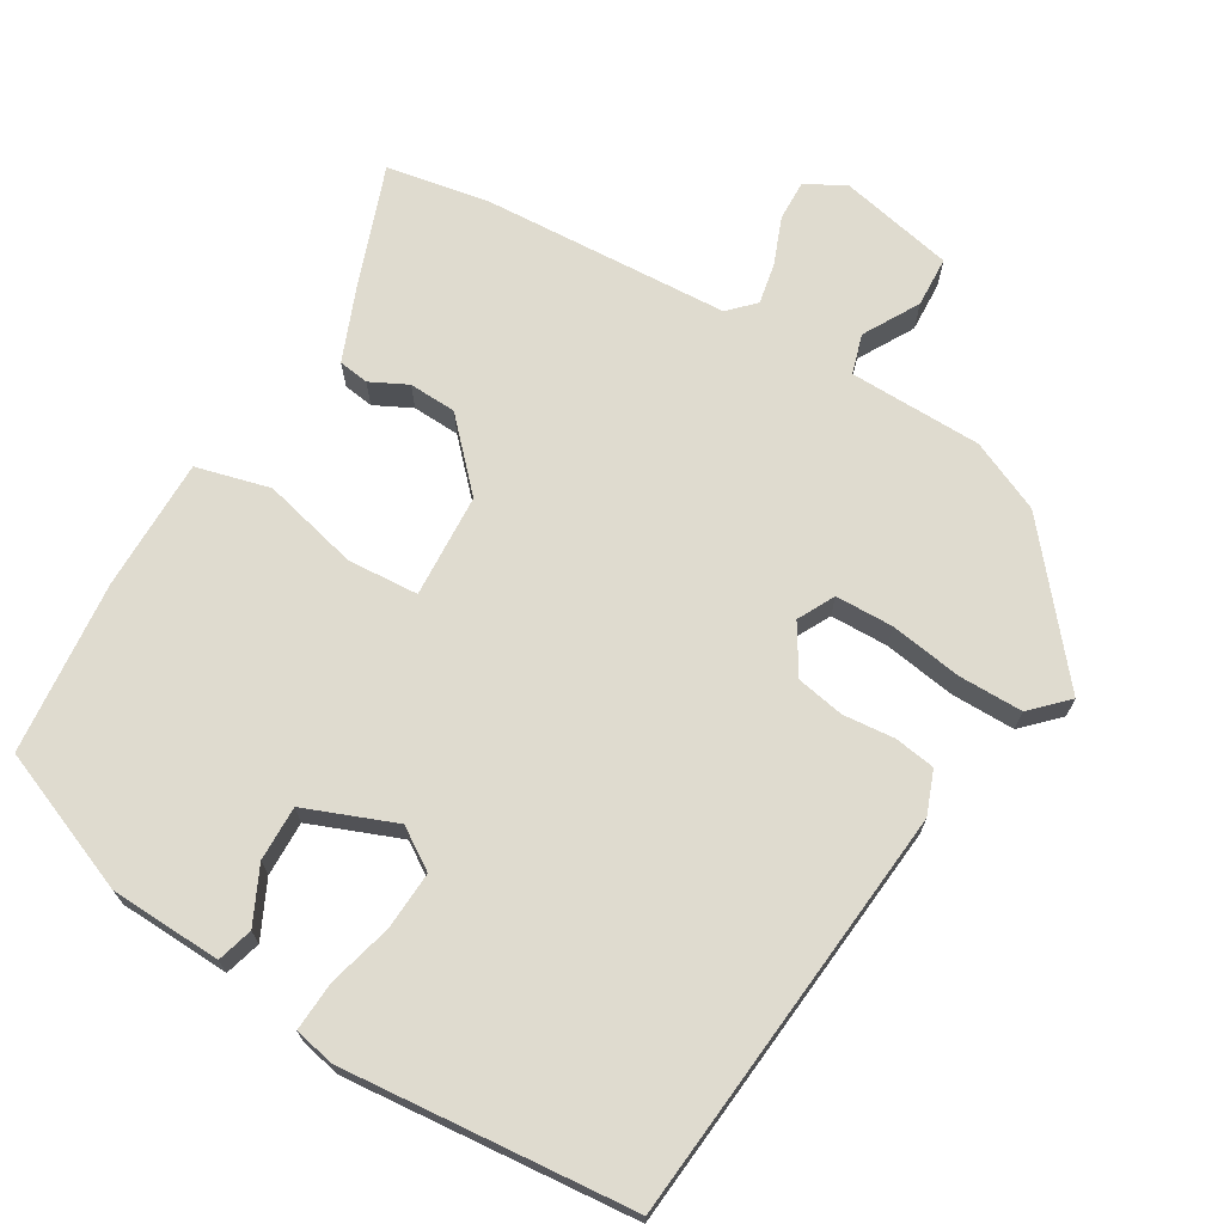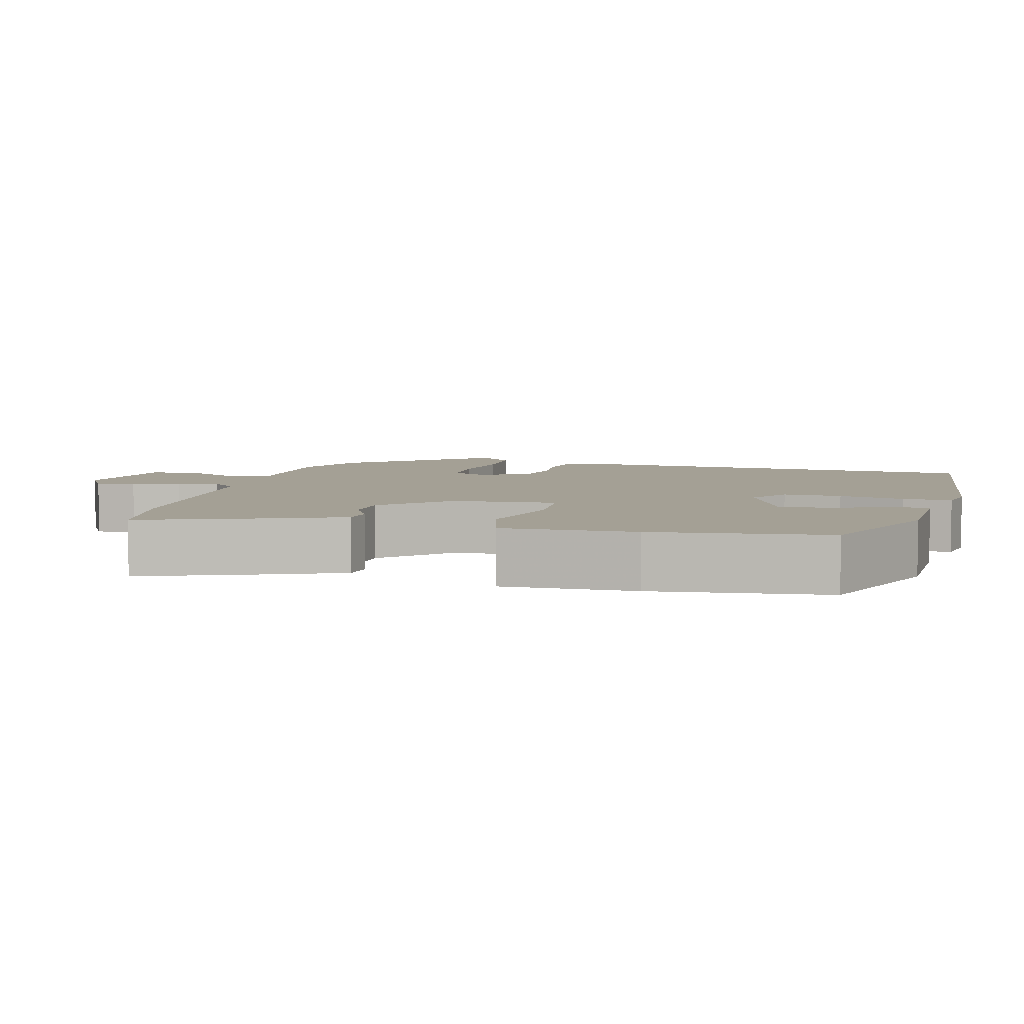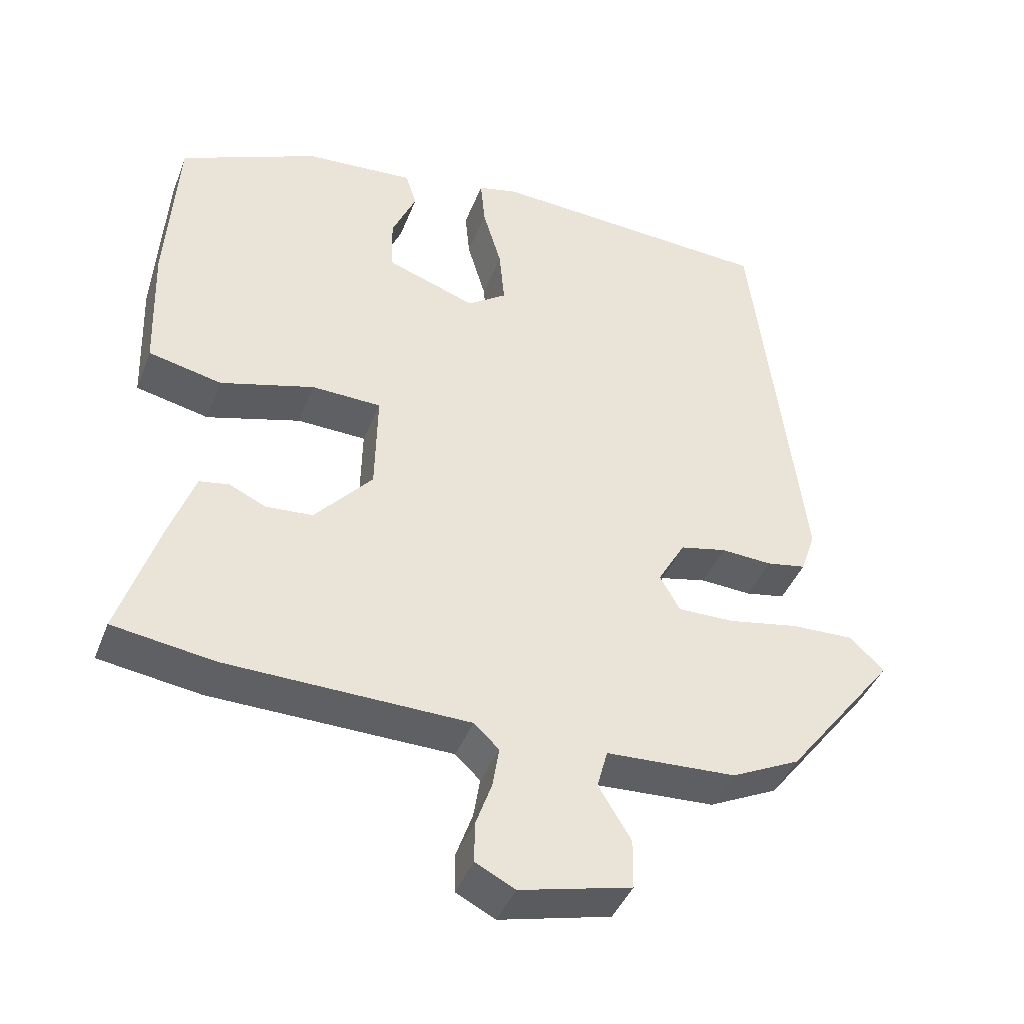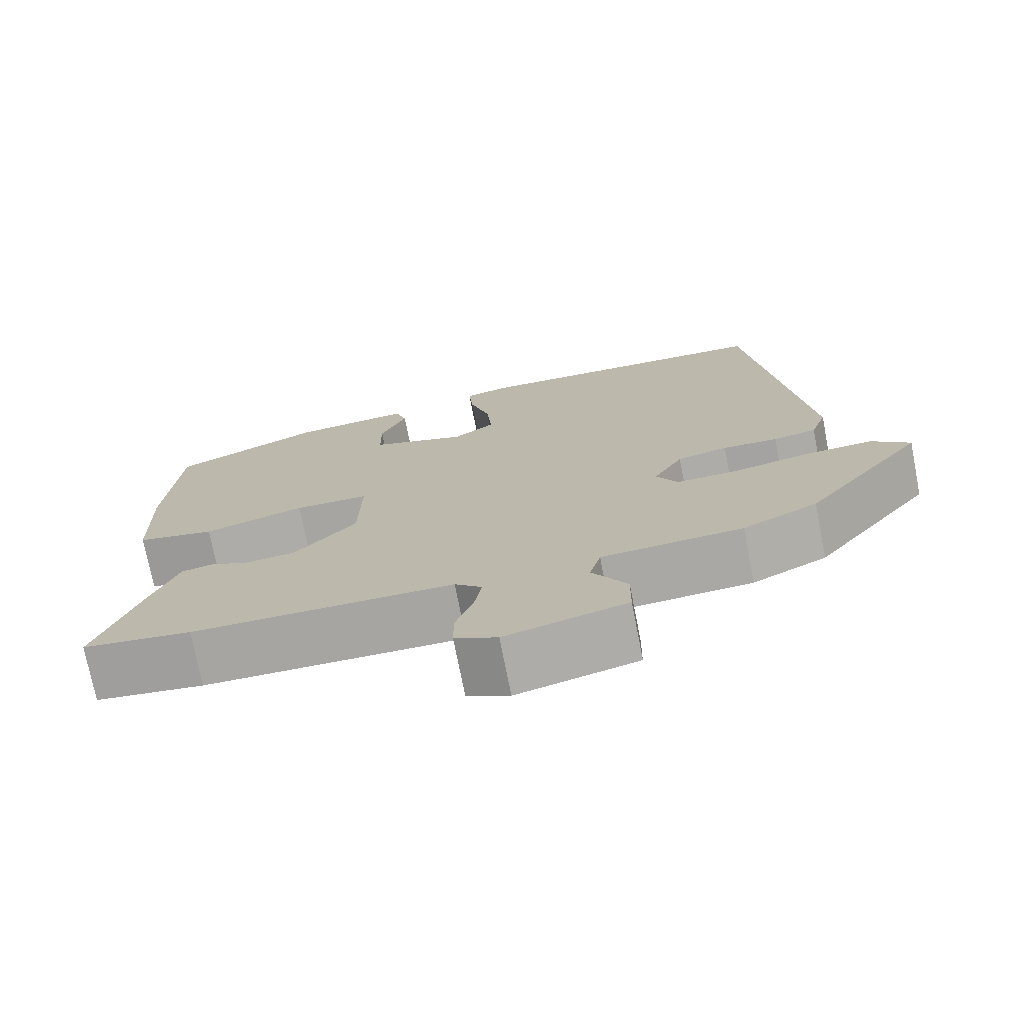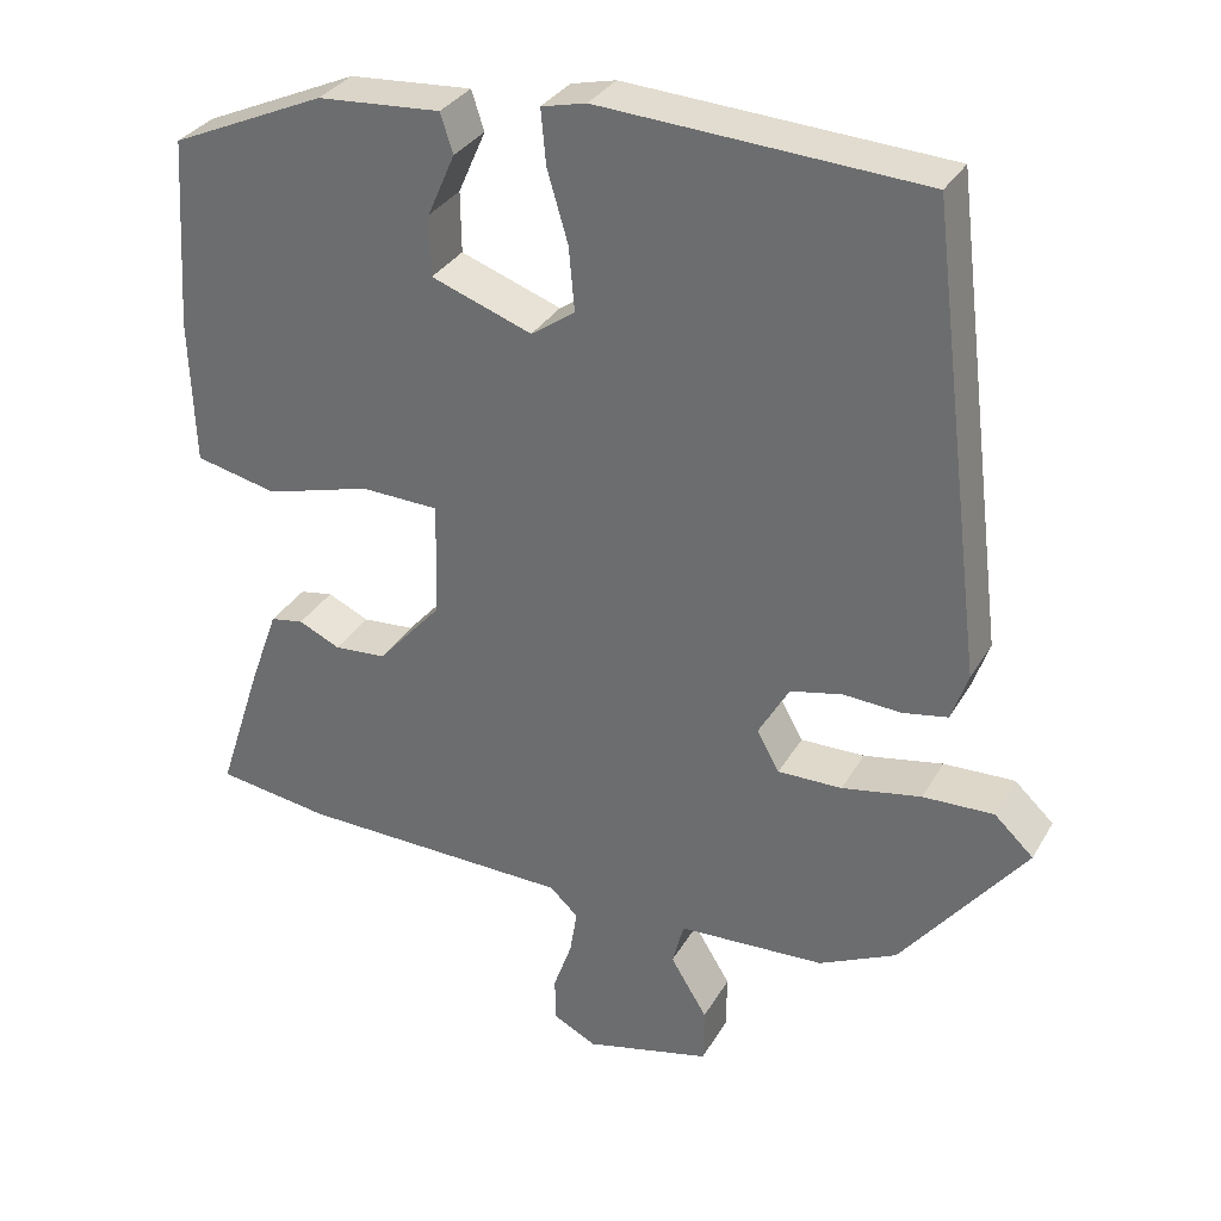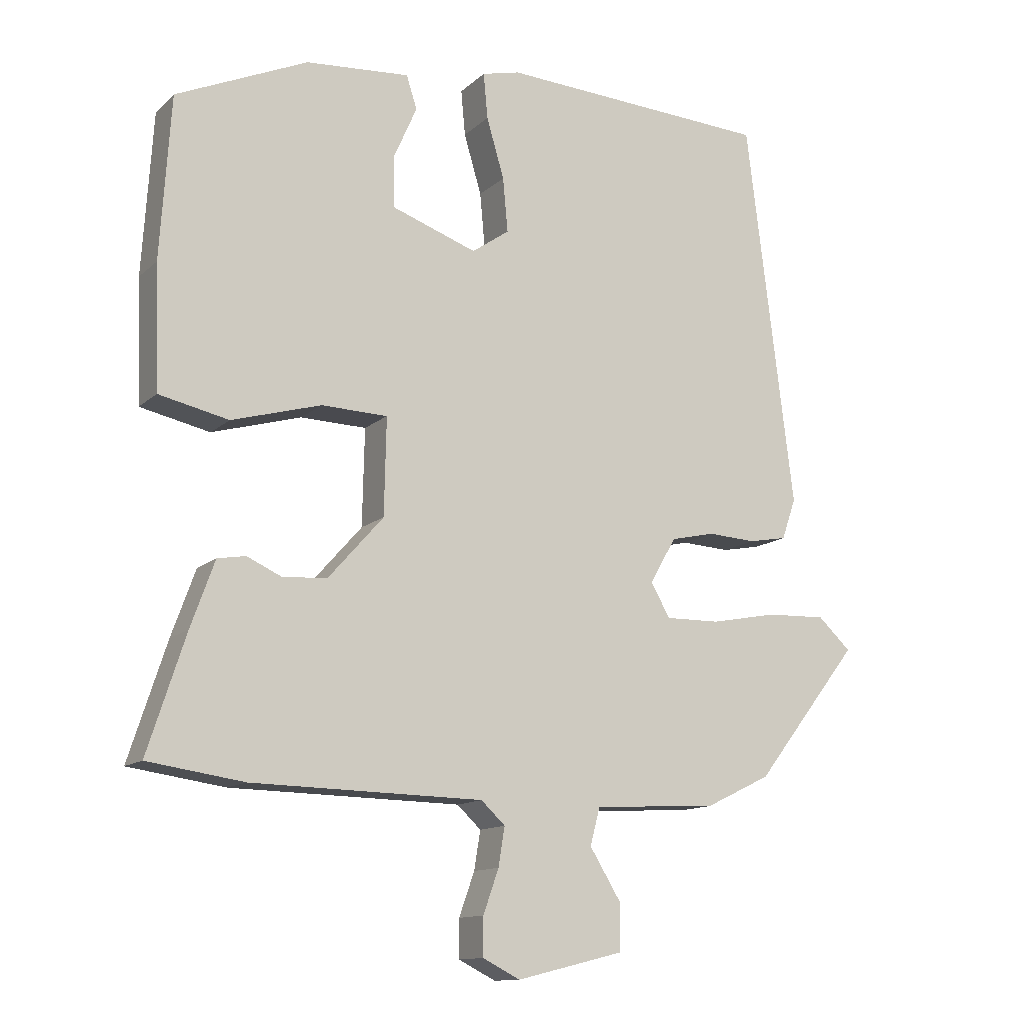
<metadata>
{"format":"obj","ext":"obj","renderer":"f3d","projection":"perspective","resolution":1024,"background":"white","views":[{"elev":70.3,"azim":28.8,"up":"+Y"},{"elev":5.8,"azim":-78.2,"up":"+Y"},{"elev":-41.8,"azim":-20.3,"up":"+Z"},{"elev":-74.3,"azim":11.1,"up":"+Z"},{"elev":32.3,"azim":25.7,"up":"+Z"},{"elev":-12.6,"azim":-27.9,"up":"+Z"}]}
</metadata>
<code>
v 0.399 0.07 -0.472
v 0.306 0.07 -0.517
v 0.13 0.07 -0.526
v 0.116 0.07 -0.579
v 0.16 0.07 -0.651
v 0.159 0.07 -0.718
v 0.008 0.07 -0.755
v -0.045 0.07 -0.728
v -0.045 0.07 -0.674
v -0.023 0.07 -0.612
v -0.014 0.07 -0.557
v -0.048 0.07 -0.525
v -0.376 0.07 -0.518
v -0.513 0.07 -0.498
v -0.459 0.07 -0.332
v -0.425 0.07 -0.238
v -0.385 0.07 -0.231
v -0.335 0.07 -0.254
v -0.272 0.07 -0.249
v -0.194 0.07 -0.161
v -0.191 0.07 -0.023
v -0.285 0.07 -0.02
v -0.412 0.07 -0.056
v -0.511 0.07 -0.034
v -0.517 0.07 0.141
v -0.502 0.07 0.372
v -0.315 0.07 0.455
v -0.167 0.07 0.466
v -0.152 0.07 0.419
v -0.185 0.07 0.344
v -0.184 0.07 0.271
v -0.063 0.07 0.228
v -0.01 0.07 0.265
v -0.017 0.07 0.342
v -0.042 0.07 0.427
v -0.048 0.07 0.492
v 0.006 0.07 0.505
v 0.392 0.07 0.483
v 0.46 0.07 -0.068
v 0.44 0.07 -0.126
v 0.386 0.07 -0.136
v 0.317 0.07 -0.132
v 0.254 0.07 -0.146
v 0.217 0.07 -0.211
v 0.244 0.07 -0.259
v 0.321 0.07 -0.258
v 0.416 0.07 -0.24
v 0.501 0.07 -0.237
v 0.548 0.07 -0.281
v 0.399 0 -0.472
v 0.306 0 -0.517
v 0.13 0 -0.526
v 0.116 0 -0.579
v 0.16 0 -0.651
v 0.159 0 -0.718
v 0.008 0 -0.755
v -0.045 0 -0.728
v -0.045 0 -0.674
v -0.023 0 -0.612
v -0.014 0 -0.557
v -0.048 0 -0.525
v -0.376 0 -0.518
v -0.513 0 -0.498
v -0.459 0 -0.332
v -0.425 0 -0.238
v -0.385 0 -0.231
v -0.335 0 -0.254
v -0.272 0 -0.249
v -0.194 0 -0.161
v -0.191 0 -0.023
v -0.285 0 -0.02
v -0.412 0 -0.056
v -0.511 0 -0.034
v -0.517 0 0.141
v -0.502 0 0.372
v -0.315 0 0.455
v -0.167 0 0.466
v -0.152 0 0.419
v -0.185 0 0.344
v -0.184 0 0.271
v -0.063 0 0.228
v -0.01 0 0.265
v -0.017 0 0.342
v -0.042 0 0.427
v -0.048 0 0.492
v 0.006 0 0.505
v 0.392 0 0.483
v 0.46 0 -0.068
v 0.44 0 -0.126
v 0.386 0 -0.136
v 0.317 0 -0.132
v 0.254 0 -0.146
v 0.217 0 -0.211
v 0.244 0 -0.259
v 0.321 0 -0.258
v 0.416 0 -0.24
v 0.501 0 -0.237
v 0.548 0 -0.281
f 46 47 48 49
f 45 46 49 1
f 39 40 41 42
f 39 42 43
f 38 39 43
f 37 38 43 44
f 34 35 36 37
f 33 34 37 44
f 27 28 29 30
f 27 30 31
f 26 27 31
f 25 26 31 32
f 22 23 24 25
f 21 22 25 32
f 15 16 17 18
f 15 18 19
f 12 13 14 15
f 12 15 19
f 11 12 19 20
f 7 8 9 10
f 7 10 11
f 4 5 6 7
f 3 4 7 11
f 45 1 2 3
f 44 45 3 11
f 21 32 33 44
f 11 20 21 44
f 98 97 96 95
f 50 98 95 94
f 91 90 89 88
f 92 91 88
f 92 88 87
f 93 92 87 86
f 86 85 84 83
f 93 86 83 82
f 79 78 77 76
f 80 79 76
f 80 76 75
f 81 80 75 74
f 74 73 72 71
f 81 74 71 70
f 67 66 65 64
f 68 67 64
f 64 63 62 61
f 68 64 61
f 69 68 61 60
f 59 58 57 56
f 60 59 56
f 56 55 54 53
f 60 56 53 52
f 52 51 50 94
f 60 52 94 93
f 93 82 81 70
f 93 70 69 60
f 1 50 51 2
f 2 51 52 3
f 3 52 53 4
f 4 53 54 5
f 5 54 55 6
f 6 55 56 7
f 7 56 57 8
f 8 57 58 9
f 9 58 59 10
f 10 59 60 11
f 11 60 61 12
f 12 61 62 13
f 13 62 63 14
f 14 63 64 15
f 15 64 65 16
f 16 65 66 17
f 17 66 67 18
f 18 67 68 19
f 19 68 69 20
f 20 69 70 21
f 21 70 71 22
f 22 71 72 23
f 23 72 73 24
f 24 73 74 25
f 25 74 75 26
f 26 75 76 27
f 27 76 77 28
f 28 77 78 29
f 29 78 79 30
f 30 79 80 31
f 31 80 81 32
f 32 81 82 33
f 33 82 83 34
f 34 83 84 35
f 35 84 85 36
f 36 85 86 37
f 37 86 87 38
f 38 87 88 39
f 39 88 89 40
f 40 89 90 41
f 41 90 91 42
f 42 91 92 43
f 43 92 93 44
f 44 93 94 45
f 45 94 95 46
f 46 95 96 47
f 47 96 97 48
f 48 97 98 49
f 49 98 50 1

</code>
